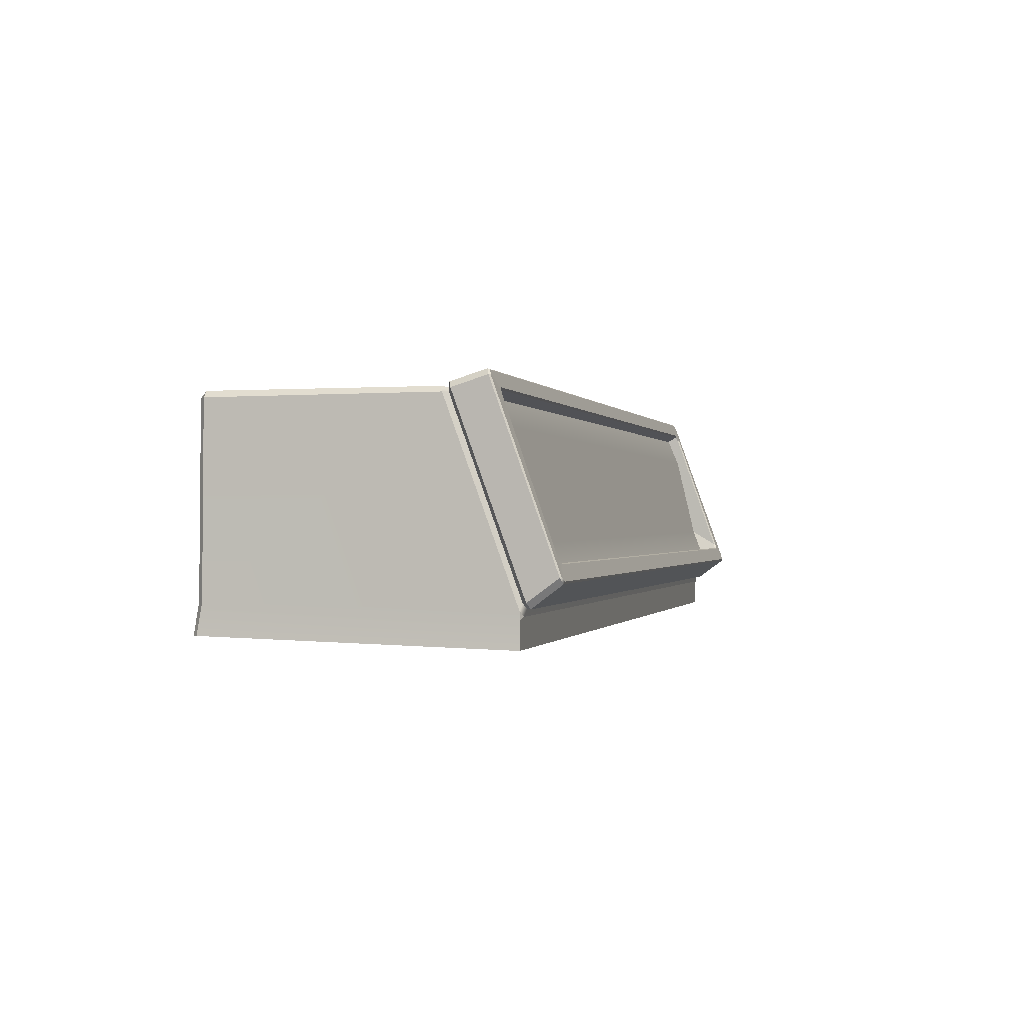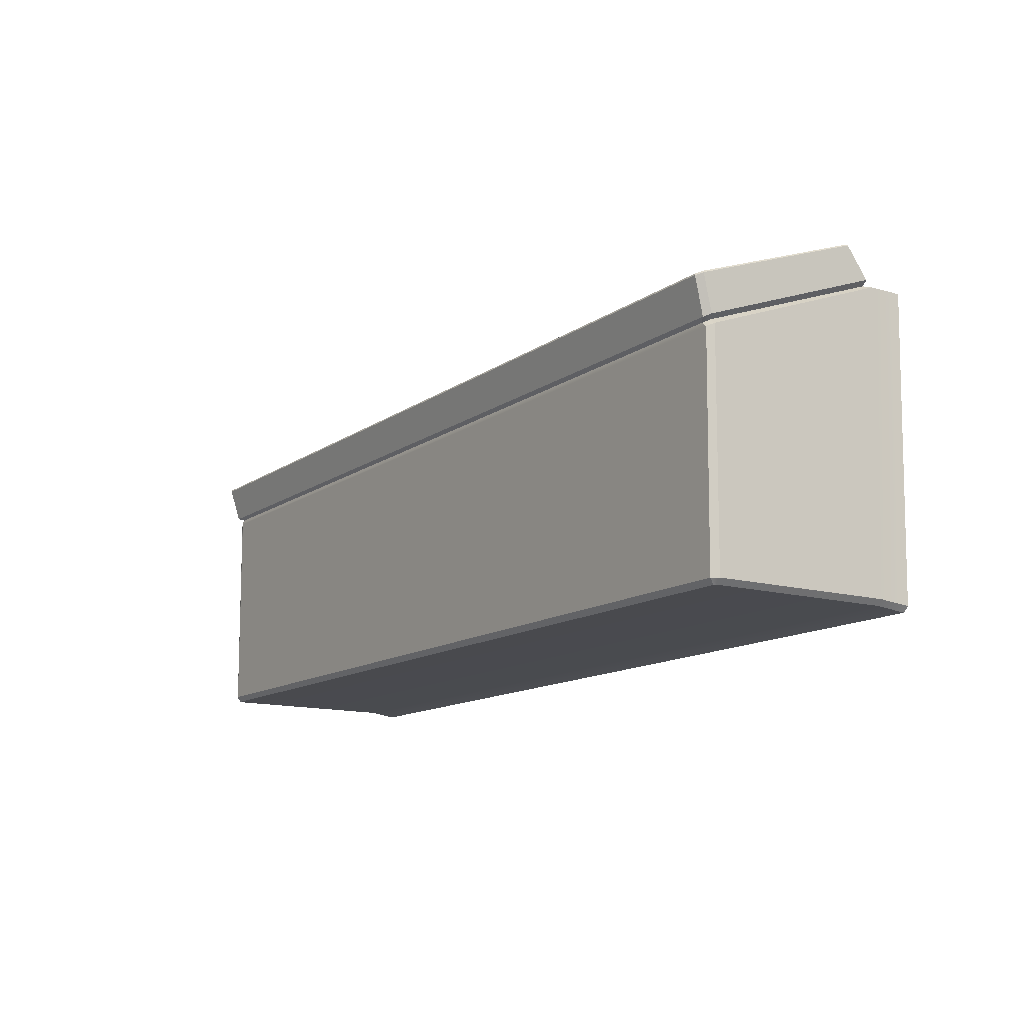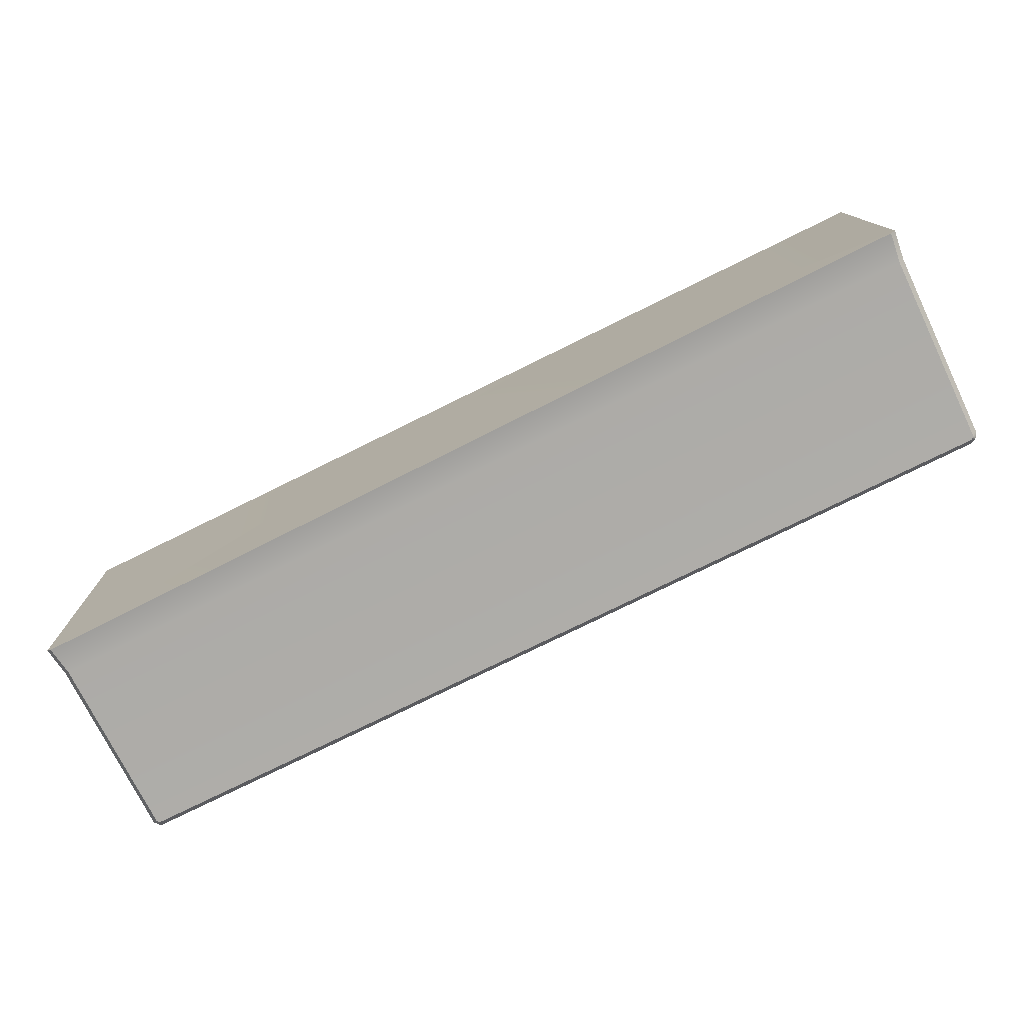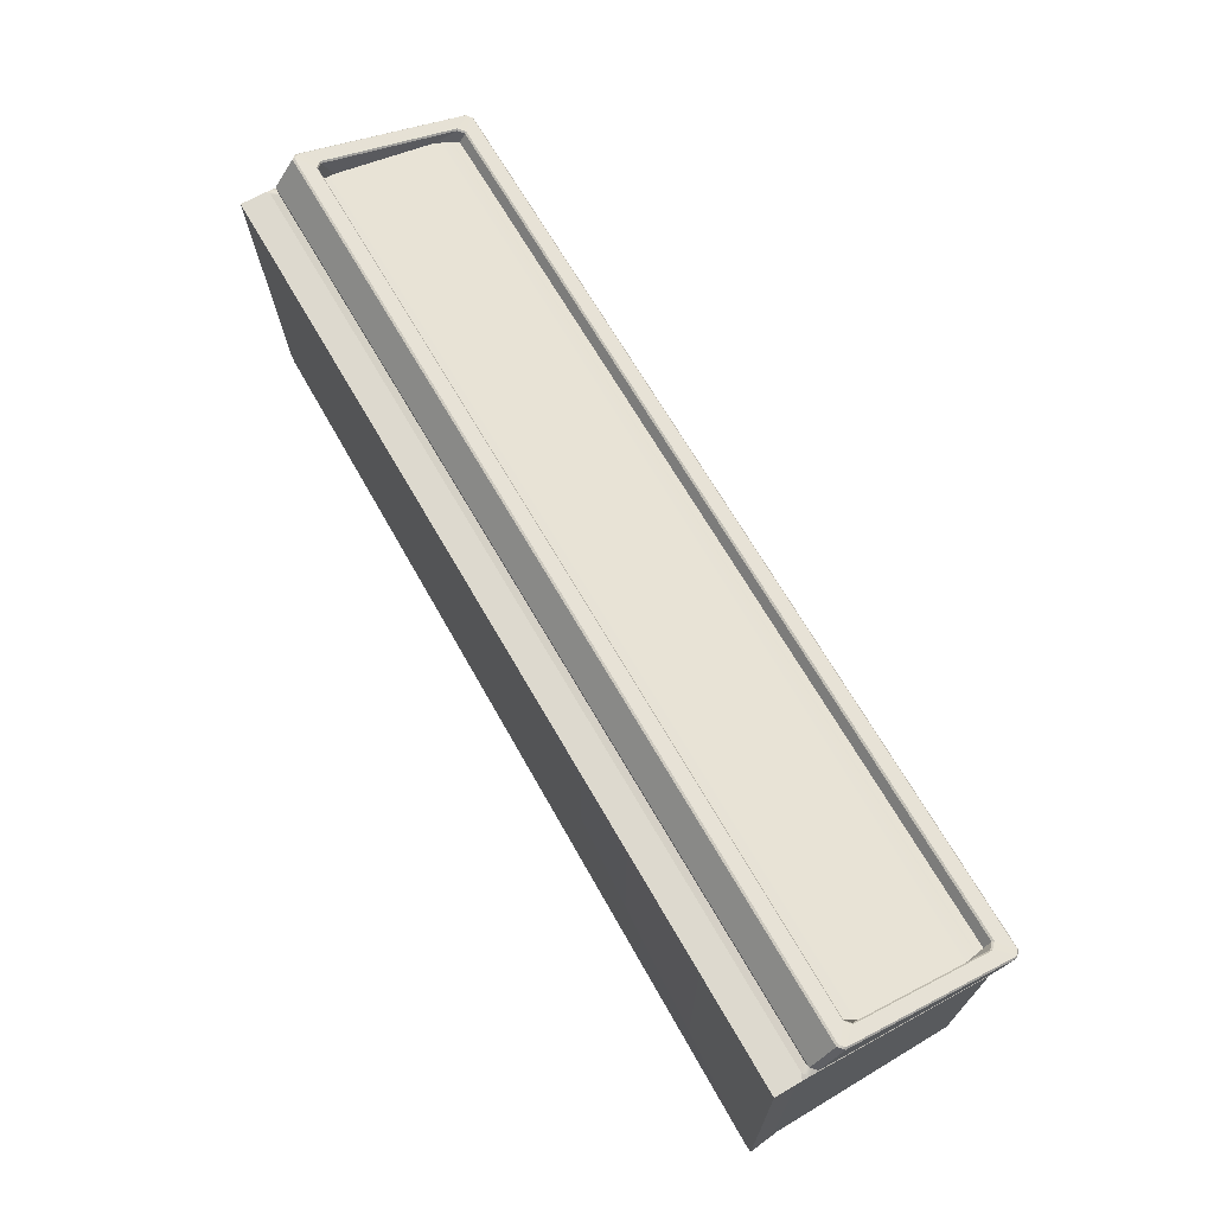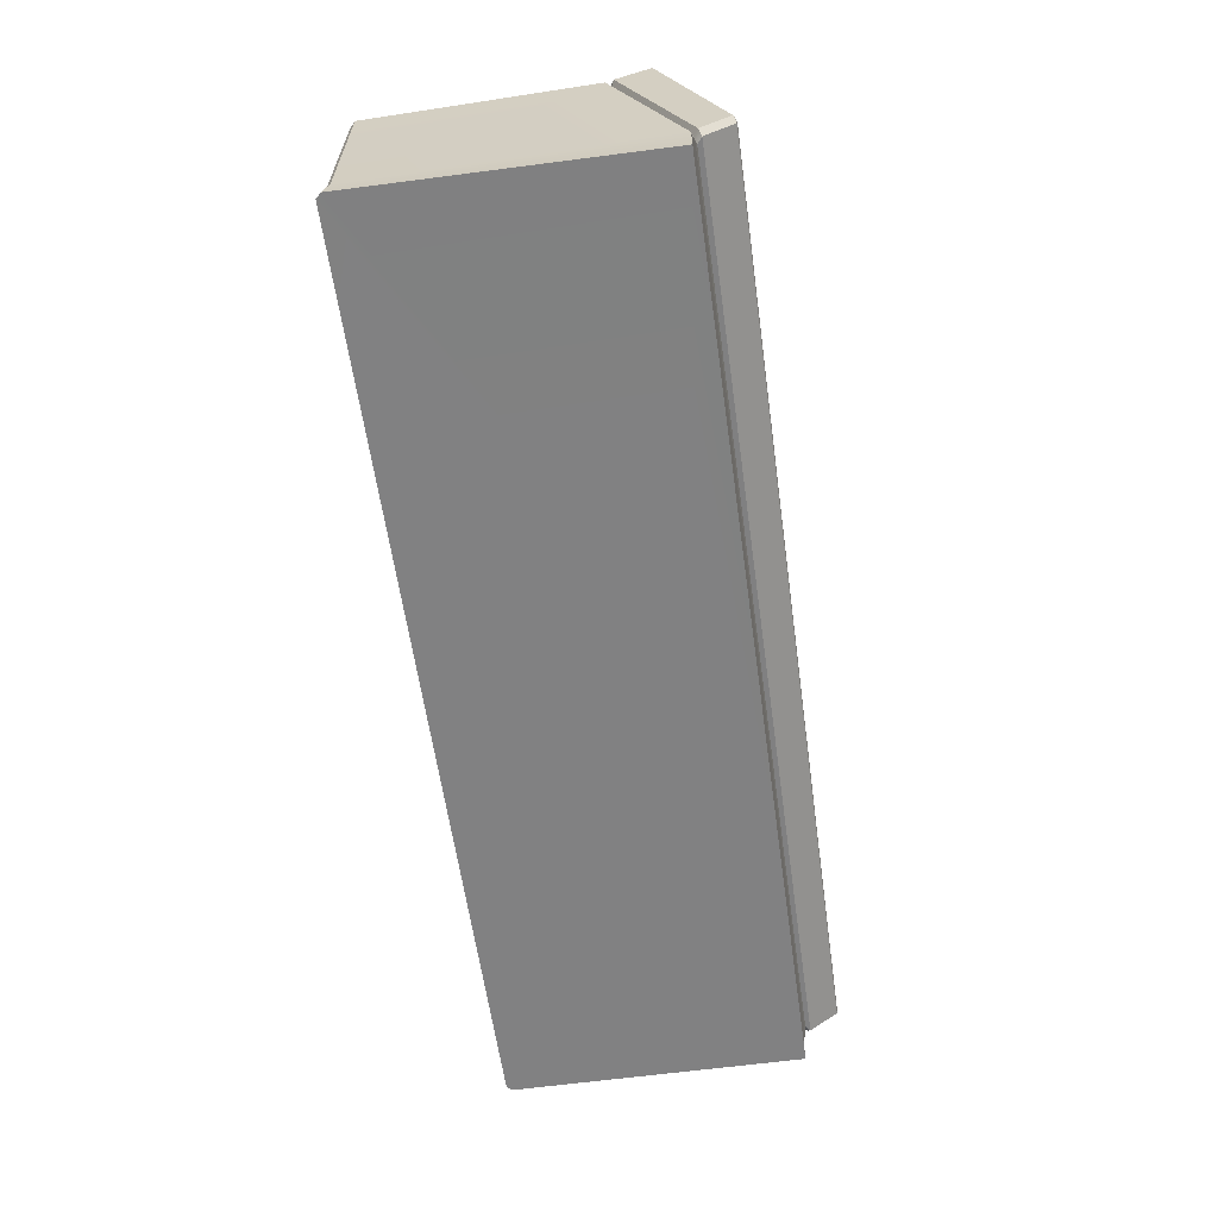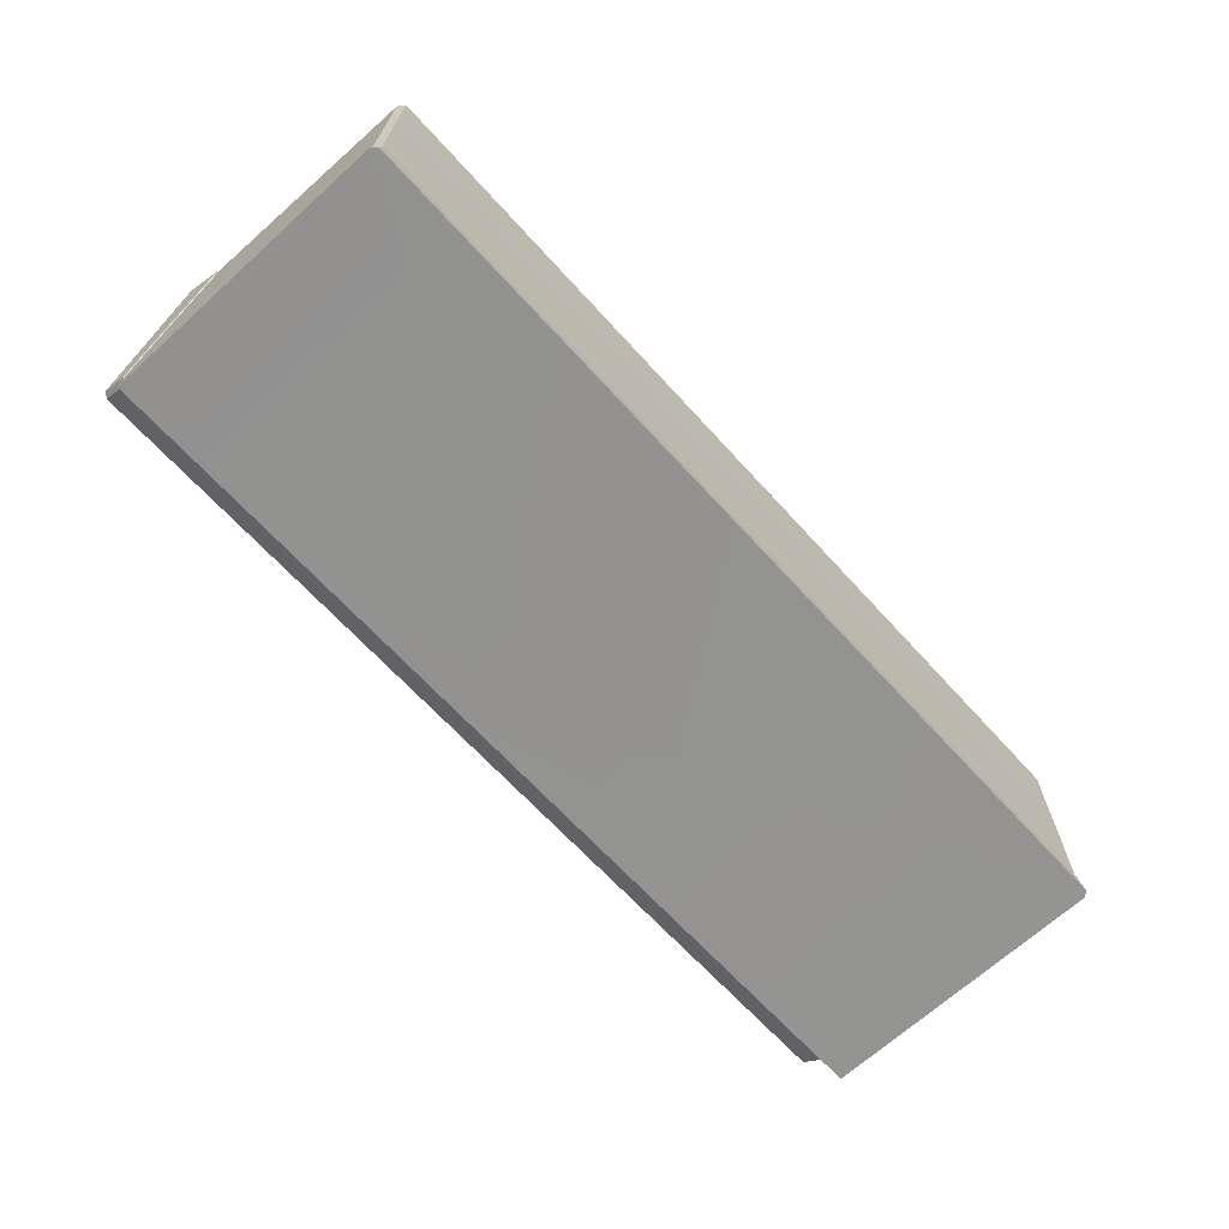
<metadata>
{"format":"obj","ext":"obj","renderer":"f3d","projection":"perspective","resolution":1024,"background":"white","views":[{"elev":-0.3,"azim":-75.1,"up":"+Y"},{"elev":-13.3,"azim":-123.6,"up":"+Z"},{"elev":-77.3,"azim":26.2,"up":"+Z"},{"elev":67.9,"azim":60.1,"up":"+Z"},{"elev":-60.4,"azim":-82.0,"up":"+Y"},{"elev":-66.1,"azim":132.2,"up":"+Y"}]}
</metadata>
<code>
g DisplayScreen
v -6.898 -5.249e-07 0.7778
v 6.898 -5.249e-07 0.7778
v -1.221e-08 -5.249e-07 2.799e-07
v 6.895 0.3803 0.7778
v 6.898 -5.249e-07 0.7778
v -6.898 -5.249e-07 0.7778
v -6.898 -5.249e-07 0.7778
v 6.817 0.4167 0.8116
v 6.895 0.3803 0.7778
v -6.895 0.3803 0.7778
v -6.895 0.492 0.7766
v -6.817 0.4167 0.8116
v 6.895 0.3803 0.7778
v 6.817 0.4167 0.8116
v 6.895 0.492 0.7766
v 6.898 -5.249e-07 -3.565
v 6.851 0.4331 -3.509
v 6.774 0.4343 -3.586
v 6.898 -5.249e-07 -3.565
v 6.774 0.4343 -3.586
v 6.822 -5.249e-07 -3.641
v 6.766 3.269 -3.506
v 6.767 3.268 -3.507
v 6.693 3.244 -3.585
v 6.766 3.269 -3.506
v 6.693 3.244 -3.585
v 6.732 3.198 -3.585
v 6.767 3.268 -3.507
v 6.766 3.269 -3.506
v 6.809 3.275 -0.2612
v 6.767 3.268 -3.507
v 6.809 3.275 -0.2612
v 6.81 3.274 -0.2608
v 6.849 3.183 -0.2181
v 6.808 3.235 -0.2073
v 6.809 3.275 -0.2612
v 6.712 3.314 -0.2793
v 6.81 3.274 -0.2608
v 6.728 3.309 -0.2468
v -6.898 -5.249e-07 0.7778
v -6.817 0.4167 0.8116
v 6.817 0.4167 0.8116
v -6.895 0.3803 0.7778
v -6.725 0.5127 0.8301
v -6.895 0.492 0.7766
v -6.816 0.5842 0.797
v -6.817 0.4167 0.8116
v 6.817 0.4167 0.8116
v 6.725 0.5127 0.8301
v 6.816 0.5842 0.797
v 6.895 0.492 0.7766
v -6.772 3.234 -0.1744
v -6.848 3.236 -0.243
v -6.77 3.314 -0.2793
v -6.675 3.302 -0.2058
v 6.849 3.183 -0.2181
v 6.895 0.492 0.7766
v 6.816 0.5842 0.797
v 6.808 3.235 -0.2073
v 6.772 3.234 -0.1744
v 6.728 3.309 -0.2468
v 6.675 3.302 -0.2058
v -6.675 3.302 -0.2058
v -6.77 3.314 -0.2793
v 6.712 3.314 -0.2793
v -6.77 3.314 -0.2793
v 6.667 3.314 -3.505
v -6.727 3.314 -3.507
v -6.895 0.492 0.7766
v -6.848 3.236 -0.243
v -6.772 3.234 -0.1744
v -6.816 0.5842 0.797
v -1.221e-08 -5.249e-07 2.799e-07
v 6.898 -5.249e-07 0.7778
v 6.898 -5.249e-07 -3.565
v 6.822 -5.249e-07 -3.641
v -6.822 0.1142 -3.641
v -6.898 0.1142 -3.565
v -6.898 -5.249e-07 0.7778
v -6.822 0.1142 -3.641
v -6.774 0.5486 -3.586
v -6.851 0.5473 -3.509
v -6.898 0.1142 -3.565
v -6.774 0.5486 -3.586
v -6.804 3.224 -3.51
v -6.851 0.5473 -3.509
v -6.727 3.197 -3.585
v -6.727 3.314 -3.507
v -6.691 3.24 -3.585
v 6.851 0.4331 -3.509
v 6.732 3.198 -3.585
v 6.774 0.4343 -3.586
v 6.806 3.166 -3.506
v 6.766 3.269 -3.506
v 6.806 3.166 -3.506
v 6.809 3.275 -0.2612
v 6.766 3.269 -3.506
v 6.849 3.183 -0.2181
v 6.895 0.492 0.7766
v 6.851 0.4331 -3.509
v 6.895 0.3803 0.7778
v -6.691 3.24 -3.585
v 6.667 3.314 -3.505
v -6.727 3.314 -3.507
v 6.693 3.244 -3.585
v 6.767 3.268 -3.507
v 6.767 3.268 -3.507
v 6.81 3.274 -0.2608
v 6.712 3.314 -0.2793
v 6.667 3.314 -3.505
v -6.774 0.5486 -3.586
v -6.822 0.1142 -3.641
v 6.822 -5.249e-07 -3.641
v 6.774 0.4343 -3.586
v 6.851 0.4331 -3.509
v 6.898 -5.249e-07 -3.565
v 6.898 -5.249e-07 0.7778
v 6.895 0.3803 0.7778
v -6.895 0.3803 0.7778
v -6.898 -5.249e-07 0.7778
v -6.898 0.1142 -3.565
v -6.851 0.5473 -3.509
v -6.774 0.5486 -3.586
v 6.774 0.4343 -3.586
v 6.732 3.198 -3.585
v 6.693 3.244 -3.585
v -6.691 3.24 -3.585
v -6.727 3.197 -3.585
v -6.848 3.236 -0.243
v -6.804 3.224 -3.51
v -6.727 3.314 -3.507
v -6.77 3.314 -0.2793
v -6.895 0.492 0.7766
v -6.895 0.3803 0.7778
v -6.851 0.5473 -3.509
v -6.848 3.236 -0.243
v -6.804 3.224 -3.51
v -6.816 0.5842 0.797
v -6.772 3.234 -0.1744
v -6.855 3.29 -0.1322
v -6.816 0.5842 0.797
v -6.855 3.29 -0.1322
v -6.896 0.5918 0.8613
v -6.897 0.908 1.289
v -6.896 3.436 0.376
v -6.876 3.433 0.4015
v -6.897 0.908 1.289
v -6.876 3.433 0.4015
v -6.877 0.9296 1.303
v -6.664 1.159 1.187
v -6.664 1.322 0.8187
v -6.588 0.9763 0.9571
v -6.664 1.159 1.187
v -6.588 0.9763 0.9571
v -6.588 1.081 1.218
v 6.588 1.081 1.218
v 6.588 0.9763 0.9571
v 6.664 1.395 0.7894
v 6.588 1.081 1.218
v 6.664 1.395 0.7894
v 6.664 1.159 1.187
v -6.588 3.264 0.4449
v -6.588 3.174 0.301
v -6.664 2.828 0.4393
v -6.588 3.264 0.4449
v -6.664 2.828 0.4393
v -6.664 3.186 0.4761
v -6.816 0.5842 0.797
v -6.896 0.5918 0.8613
v -6.818 0.5108 0.8988
v -6.725 0.5127 0.8301
v 6.896 0.5918 0.8613
v 6.816 0.5842 0.797
v 6.725 0.5127 0.8301
v 6.818 0.5108 0.8988
v 6.776 3.368 -0.1686
v 6.675 3.302 -0.2058
v 6.772 3.234 -0.1744
v 6.855 3.29 -0.1322
v -6.855 3.29 -0.1322
v -6.772 3.234 -0.1744
v -6.675 3.302 -0.2058
v -6.776 3.368 -0.1686
v -6.818 0.5108 0.8988
v 6.818 0.5108 0.8988
v 6.725 0.5127 0.8301
v -6.725 0.5127 0.8301
v 6.896 0.5918 0.8613
v 6.855 3.29 -0.1322
v 6.772 3.234 -0.1744
v 6.816 0.5842 0.797
v 6.776 3.368 -0.1686
v -6.776 3.368 -0.1686
v -6.675 3.302 -0.2058
v 6.675 3.302 -0.2058
v -6.814 0.8593 1.331
v 6.814 0.8593 1.331
v 6.821 0.8285 1.322
v -6.821 0.8285 1.322
v -6.821 0.8285 1.322
v -6.897 0.908 1.289
v -6.877 0.9296 1.303
v -6.814 0.8593 1.331
v -6.685 1.159 1.211
v -6.685 3.203 0.4935
v -6.664 3.186 0.4761
v -6.664 1.159 1.187
v -6.664 1.159 1.187
v -6.588 1.081 1.218
v -6.596 1.068 1.247
v -6.685 1.159 1.211
v -6.588 1.081 1.218
v 6.588 1.081 1.218
v 6.596 1.068 1.247
v -6.596 1.068 1.247
v 6.877 0.9296 1.303
v 6.876 3.433 0.4015
v 6.896 3.436 0.376
v 6.897 0.908 1.289
v 6.897 0.908 1.289
v 6.821 0.8285 1.322
v 6.814 0.8593 1.331
v 6.877 0.9296 1.303
v 6.588 1.081 1.218
v 6.664 1.159 1.187
v 6.685 1.159 1.211
v 6.596 1.068 1.247
v 6.664 1.159 1.187
v 6.664 3.186 0.4761
v 6.685 3.203 0.4935
v 6.685 1.159 1.211
v 6.813 3.501 0.3742
v -6.813 3.501 0.3742
v -6.819 3.515 0.3455
v 6.819 3.515 0.3455
v 6.819 3.515 0.3455
v 6.896 3.436 0.376
v 6.876 3.433 0.4015
v 6.813 3.501 0.3742
v 6.664 3.186 0.4761
v 6.588 3.264 0.4449
v 6.596 3.293 0.4574
v 6.685 3.203 0.4935
v 6.588 3.264 0.4449
v -6.588 3.264 0.4449
v -6.596 3.293 0.4574
v 6.596 3.293 0.4574
v -6.896 3.436 0.376
v -6.819 3.515 0.3455
v -6.813 3.501 0.3742
v -6.876 3.433 0.4015
v -6.588 3.264 0.4449
v -6.664 3.186 0.4761
v -6.685 3.203 0.4935
v -6.596 3.293 0.4574
v -6.821 0.8285 1.322
v -6.818 0.5108 0.8988
v -6.896 0.5918 0.8613
v -6.897 0.908 1.289
v -6.877 0.9296 1.303
v -6.685 1.159 1.211
v -6.596 1.068 1.247
v -6.814 0.8593 1.331
v 6.897 0.908 1.289
v 6.896 0.5918 0.8613
v 6.818 0.5108 0.8988
v 6.821 0.8285 1.322
v 6.814 0.8593 1.331
v 6.596 1.068 1.247
v 6.685 1.159 1.211
v 6.877 0.9296 1.303
v 6.819 3.515 0.3455
v 6.776 3.368 -0.1686
v 6.855 3.29 -0.1322
v 6.896 3.436 0.376
v 6.876 3.433 0.4015
v 6.685 3.203 0.4935
v 6.596 3.293 0.4574
v 6.813 3.501 0.3742
v 6.664 3.186 0.4761
v 6.664 2.755 0.4686
v 6.588 3.174 0.301
v 6.588 3.264 0.4449
v -6.896 3.436 0.376
v -6.855 3.29 -0.1322
v -6.776 3.368 -0.1686
v -6.819 3.515 0.3455
v -6.813 3.501 0.3742
v -6.685 3.203 0.4935
v -6.876 3.433 0.4015
v -6.596 3.293 0.4574
v 6.596 3.293 0.4574
v 6.813 3.501 0.3742
v -6.814 0.8593 1.331
v -6.596 1.068 1.247
v 6.596 1.068 1.247
v 6.814 0.8593 1.331
v 6.877 0.9296 1.303
v 6.685 1.159 1.211
v 6.685 3.203 0.4935
v 6.876 3.433 0.4015
v -6.876 3.433 0.4015
v -6.685 3.203 0.4935
v -6.685 1.159 1.211
v -6.877 0.9296 1.303
v -6.588 1.081 1.218
v -6.588 0.9763 0.9571
v 6.588 0.9763 0.9571
v 6.588 1.081 1.218
v 6.664 1.159 1.187
v 6.664 1.395 0.7894
v 6.664 2.755 0.4686
v 6.664 3.186 0.4761
v -6.588 3.174 0.301
v -6.588 3.264 0.4449
v 6.588 3.264 0.4449
v 6.588 3.174 0.301
v -6.664 3.186 0.4761
v -6.664 2.828 0.4393
v -6.664 1.322 0.8187
v -6.664 1.159 1.187
v 6.819 3.515 0.3455
v -6.819 3.515 0.3455
v -6.776 3.368 -0.1686
v 6.776 3.368 -0.1686
v -6.818 0.5108 0.8988
v -6.821 0.8285 1.322
v 6.821 0.8285 1.322
v 6.818 0.5108 0.8988
v 6.897 0.908 1.289
v 6.896 3.436 0.376
v 6.855 3.29 -0.1322
v 6.896 0.5918 0.8613
v -6.896 0.5918 0.8613
v -6.855 3.29 -0.1322
v -6.896 3.436 0.376
v -6.897 0.908 1.289
v -6.664 2.828 0.4393
v -6.588 3.174 0.301
v 6.588 3.174 0.301
v 6.664 2.755 0.4686
v 6.664 1.395 0.7894
v -6.664 1.322 0.8187
v -6.588 0.9763 0.9571
v 6.588 0.9763 0.9571
g DisplayScreen_0
f 3 2 1
f 6 5 4
f 9 8 7
f 12 11 10
f 15 14 13
f 18 17 16
f 21 20 19
f 24 23 22
f 27 26 25
f 30 29 28
f 33 32 31
f 36 35 34
f 39 38 37
f 42 41 40
f 41 43 40
f 46 45 44
f 45 47 44
f 47 48 44
f 48 49 44
f 49 48 50
f 48 51 50
f 54 53 52
f 55 54 52
f 58 57 56
f 56 59 58
f 59 60 58
f 63 62 61
f 64 63 61
f 61 65 64
f 65 67 66
f 67 68 66
f 71 70 69
f 72 71 69
f 75 74 73
f 76 75 73
f 76 73 77
f 77 73 78
f 73 79 78
f 82 81 80
f 83 82 80
f 86 85 84
f 85 87 84
f 85 88 87
f 88 89 87
f 92 91 90
f 91 93 90
f 91 94 93
f 97 96 95
f 96 98 95
f 95 98 99
f 100 95 99
f 99 101 100
f 104 103 102
f 103 105 102
f 105 103 106
f 109 108 107
f 110 109 107
f 113 112 111
f 114 113 111
f 117 116 115
f 118 117 115
f 121 120 119
f 122 121 119
f 125 124 123
f 123 126 125
f 123 127 126
f 123 128 127
f 131 130 129
f 132 131 129
f 135 134 133
f 133 136 135
f 136 137 135
g DisplayScreen_1
f 140 139 138
f 143 142 141
f 146 145 144
f 149 148 147
f 152 151 150
f 155 154 153
f 158 157 156
f 161 160 159
f 164 163 162
f 167 166 165
f 170 169 168
f 171 170 168
f 174 173 172
f 175 174 172
f 178 177 176
f 179 178 176
f 182 181 180
f 183 182 180
f 186 185 184
f 187 186 184
f 190 189 188
f 191 190 188
f 194 193 192
f 195 194 192
f 198 197 196
f 199 198 196
f 202 201 200
f 203 202 200
f 206 205 204
f 207 206 204
f 210 209 208
f 211 210 208
f 214 213 212
f 215 214 212
f 218 217 216
f 219 218 216
f 222 221 220
f 223 222 220
f 226 225 224
f 227 226 224
f 230 229 228
f 231 230 228
f 234 233 232
f 235 234 232
f 238 237 236
f 239 238 236
f 242 241 240
f 243 242 240
f 246 245 244
f 247 246 244
f 250 249 248
f 251 250 248
f 254 253 252
f 255 254 252
f 258 257 256
f 259 258 256
f 262 261 260
f 263 262 260
f 266 265 264
f 267 266 264
f 270 269 268
f 271 270 268
f 274 273 272
f 275 274 272
f 278 277 276
f 279 278 276
f 282 281 280
f 283 282 280
f 286 285 284
f 287 286 284
f 290 289 288
f 289 291 288
f 288 291 292
f 293 288 292
f 296 295 294
f 297 296 294
f 300 299 298
f 301 300 298
f 304 303 302
f 305 304 302
f 308 307 306
f 309 308 306
f 312 311 310
f 313 312 310
f 316 315 314
f 317 316 314
f 320 319 318
f 321 320 318
f 324 323 322
f 325 324 322
f 328 327 326
f 329 328 326
f 332 331 330
f 333 332 330
f 336 335 334
f 337 336 334
g DisplayScreen_2
f 340 339 338
f 341 340 338
f 342 341 338
f 343 342 338
f 343 344 342
f 344 345 342

</code>
